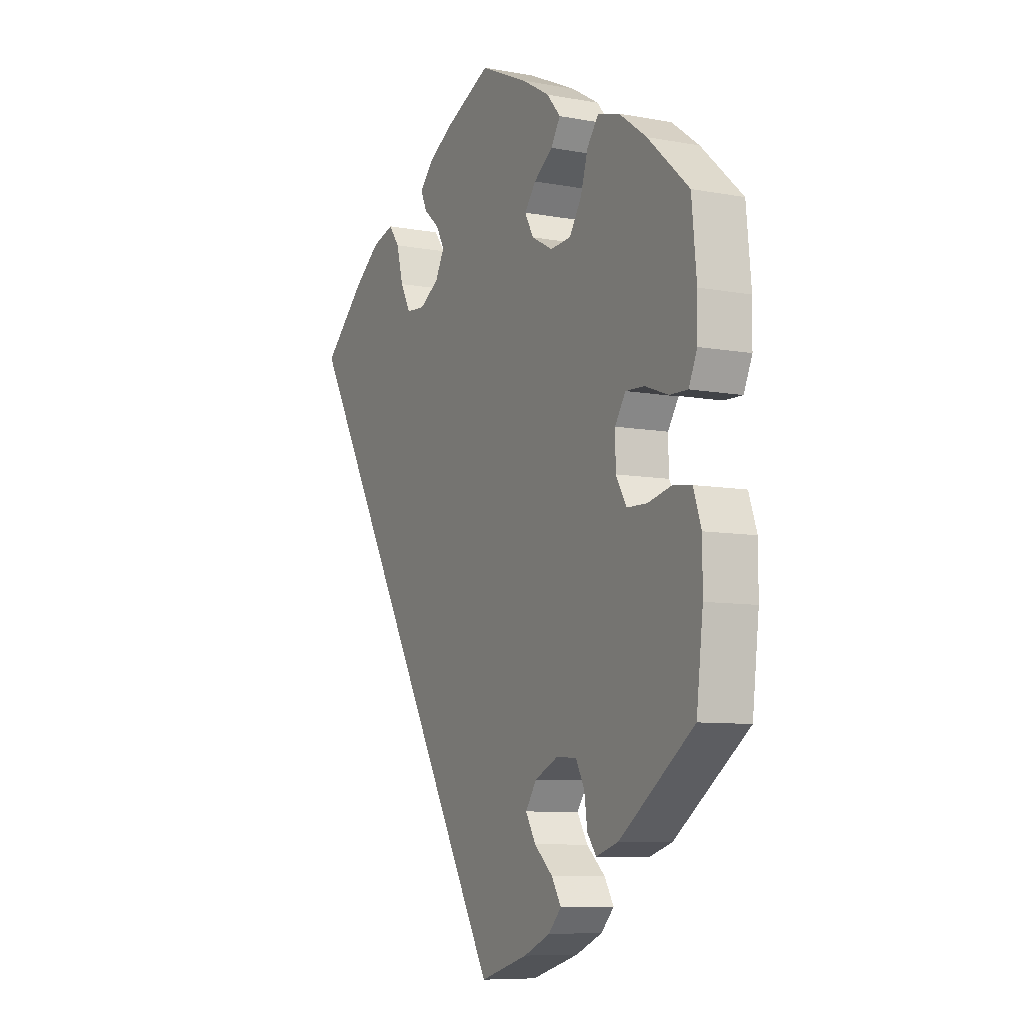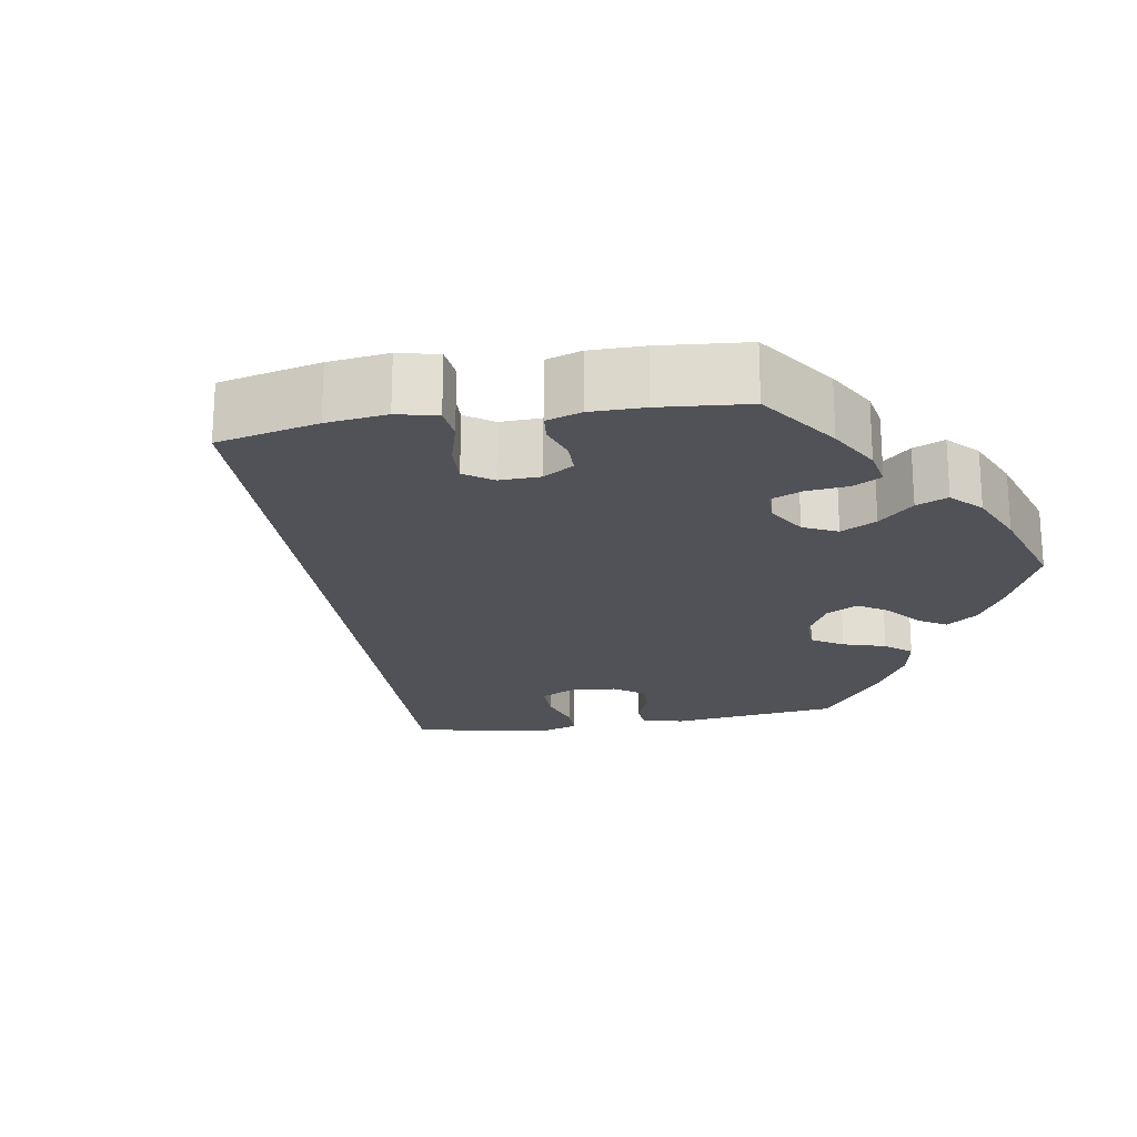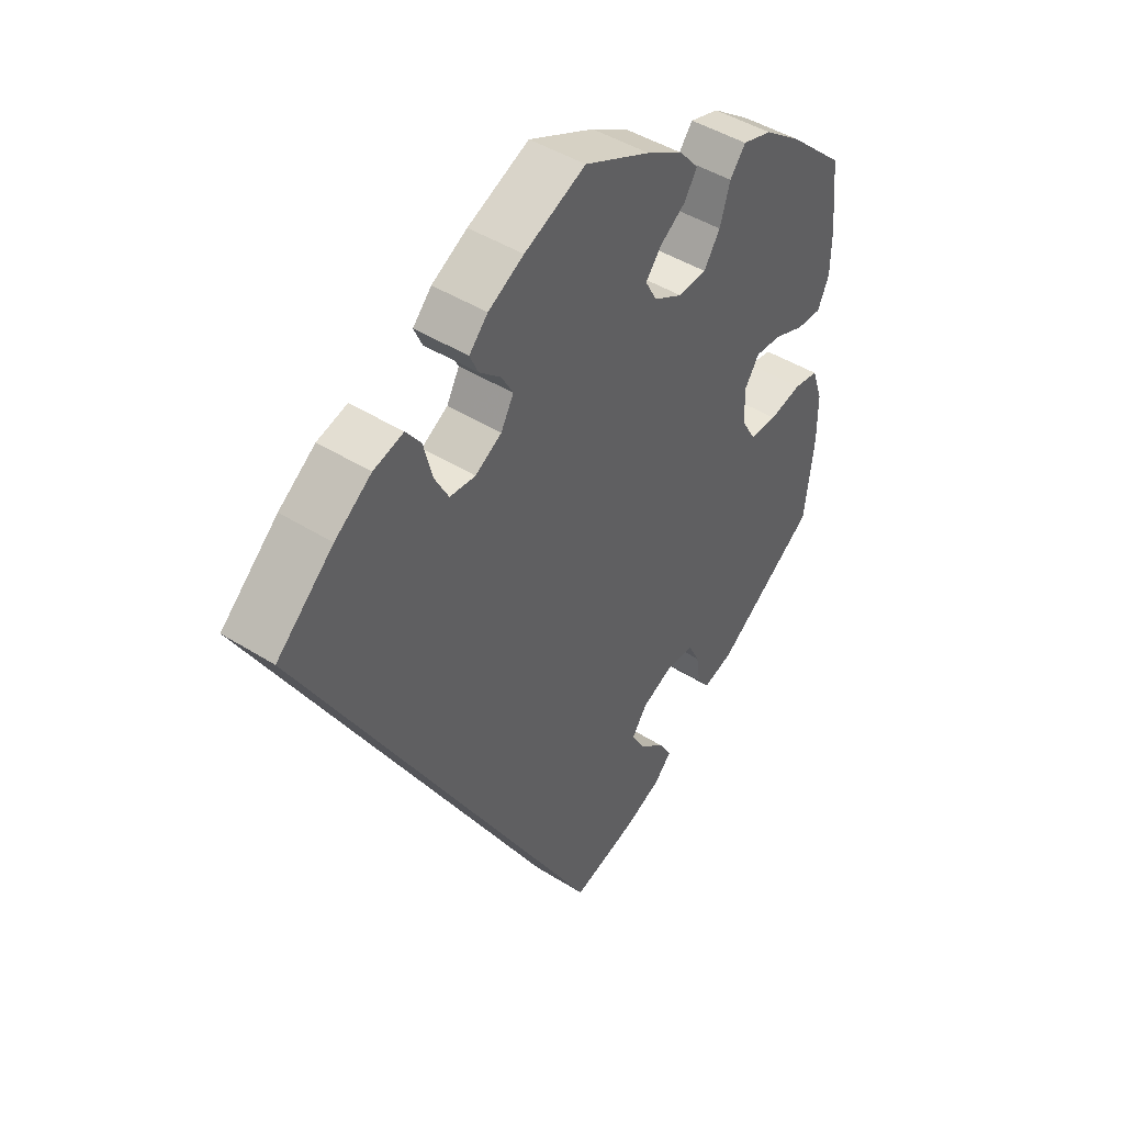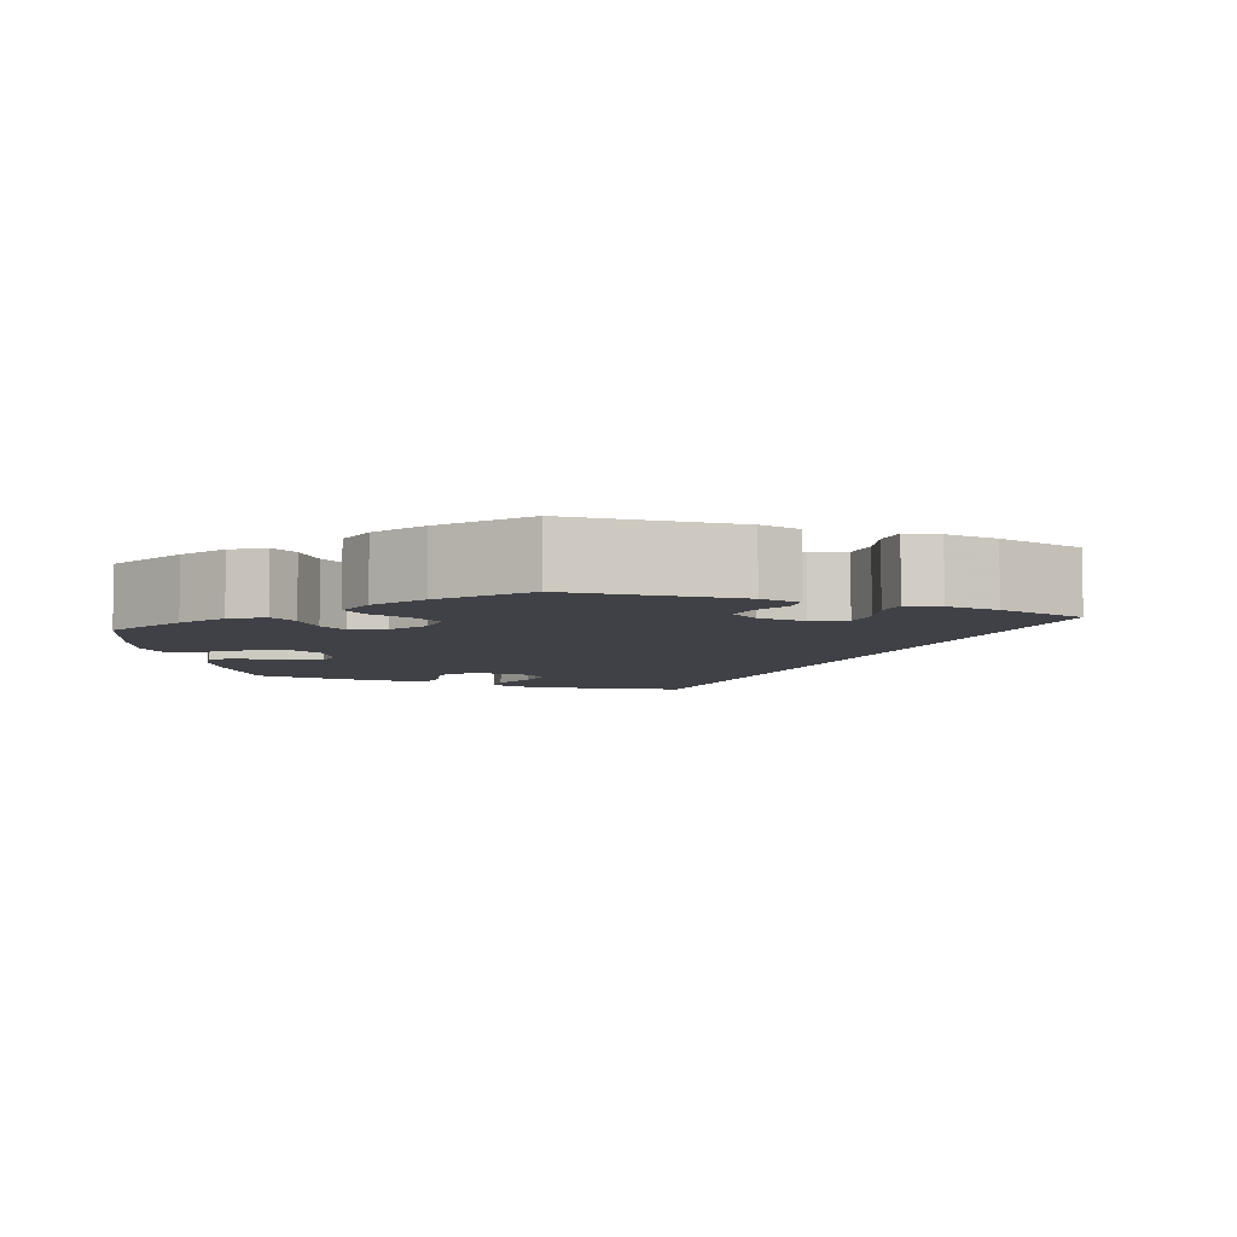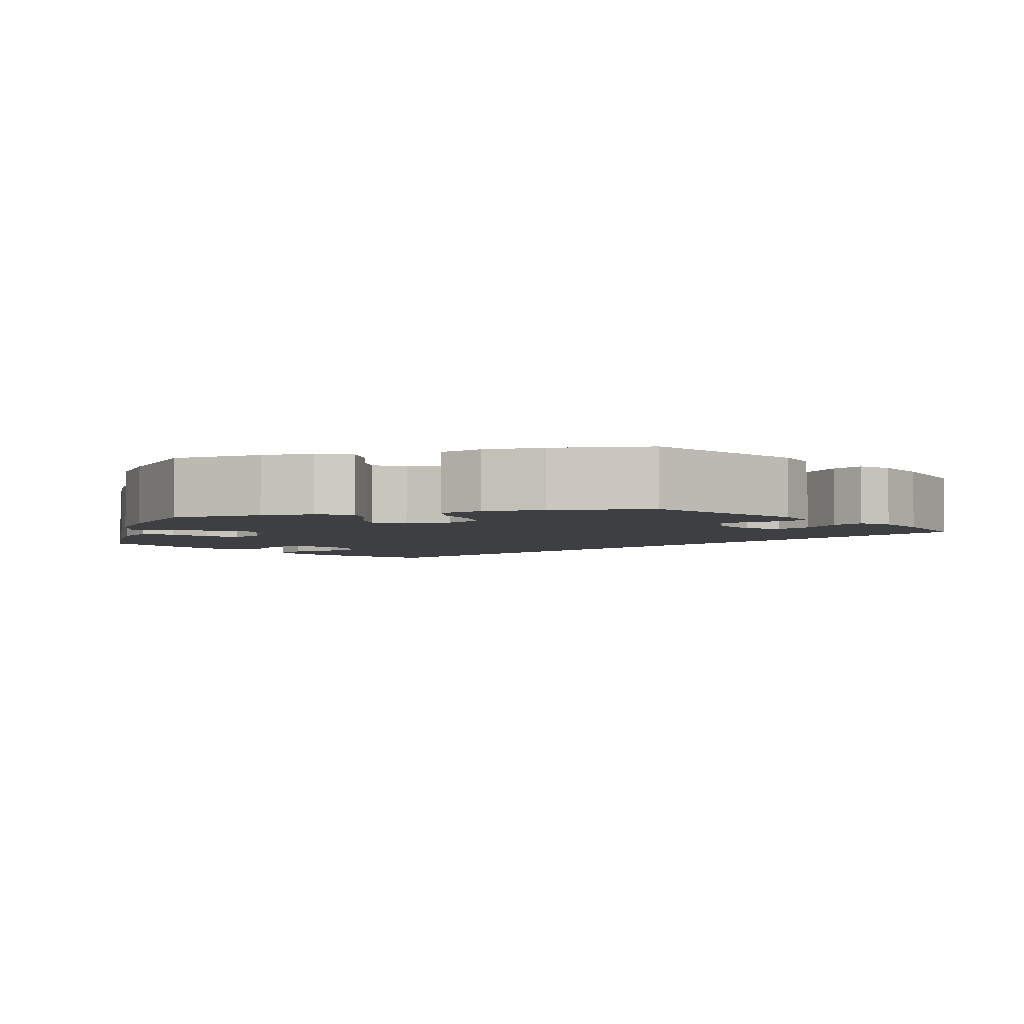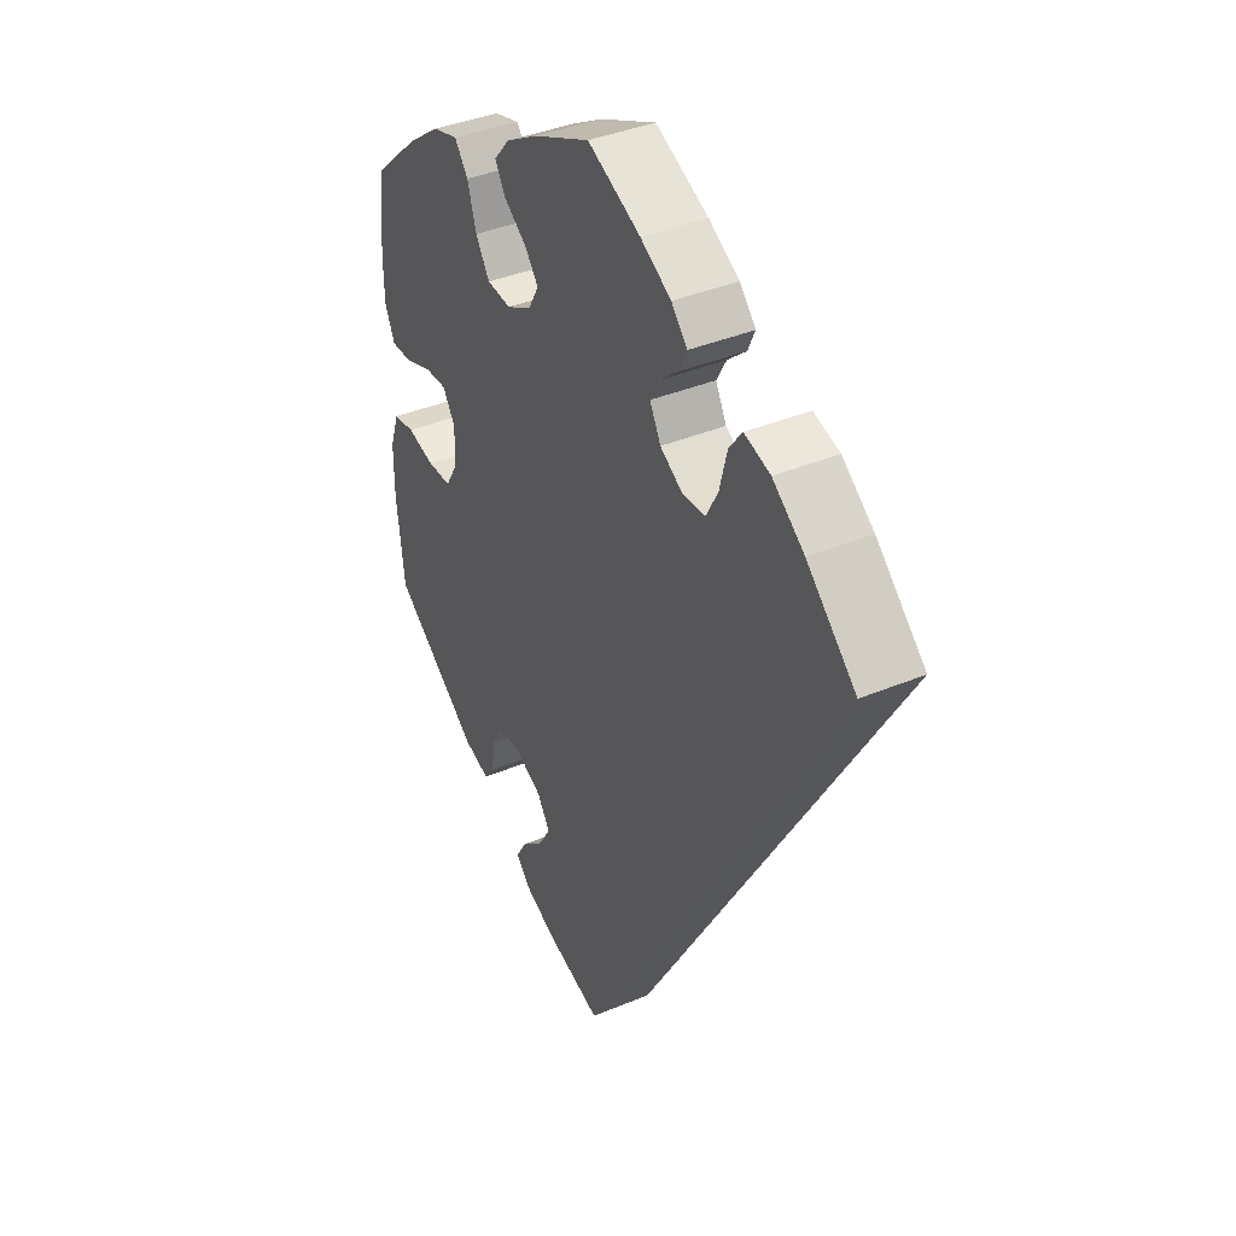
<metadata>
{"format":"obj","ext":"obj","renderer":"f3d","projection":"perspective","resolution":1024,"background":"white","views":[{"elev":-8.2,"azim":62.8,"up":"+Z"},{"elev":-21.5,"azim":-20.5,"up":"+Y"},{"elev":44.8,"azim":-53.7,"up":"+Z"},{"elev":-6.0,"azim":127.4,"up":"+Y"},{"elev":-4.0,"azim":103.7,"up":"+Y"},{"elev":39.0,"azim":-117.6,"up":"+Z"}]}
</metadata>
<code>
v -0.406 0.07 0.377
v -0.345 0.07 0.423
v -0.295 0.07 0.438
v -0.27 0.07 0.405
v -0.255 0.07 0.347
v -0.232 0.07 0.304
v -0.189 0.07 0.301
v -0.145 0.07 0.328
v -0.124 0.07 0.367
v -0.143 0.07 0.401
v -0.179 0.07 0.432
v -0.193 0.07 0.463
v -0.162 0.07 0.497
v -0.103 0.07 0.531
v -0.001 0.07 0.578
v 0.108 0.07 0.528
v 0.17 0.07 0.492
v 0.201 0.07 0.456
v 0.18 0.07 0.422
v 0.137 0.07 0.391
v 0.111 0.07 0.358
v 0.131 0.07 0.322
v 0.179 0.07 0.296
v 0.226 0.07 0.3
v 0.253 0.07 0.342
v 0.27 0.07 0.398
v 0.296 0.07 0.432
v 0.345 0.07 0.418
v 0.407 0.07 0.373
v 0.5 0.07 0.289
v 0.511 0.07 0.177
v 0.51 0.07 0.112
v 0.491 0.07 0.069
v 0.45 0.07 0.07
v 0.398 0.07 0.089
v 0.355 0.07 0.091
v 0.331 0.07 0.054
v 0.332 0.07 -0.001
v 0.356 0.07 -0.042
v 0.402 0.07 -0.043
v 0.456 0.07 -0.03
v 0.497 0.07 -0.036
v 0.515 0.07 -0.088
v 0.515 0.07 -0.163
v 0.5 0.07 -0.289
v 0.332 0.07 -0.413
v 0.282 0.07 -0.429
v 0.262 0.07 -0.402
v 0.255 0.07 -0.354
v 0.236 0.07 -0.317
v 0.19 0.07 -0.314
v 0.137 0.07 -0.339
v 0.112 0.07 -0.376
v 0.135 0.07 -0.415
v 0.177 0.07 -0.452
v 0.198 0.07 -0.487
v 0.169 0.07 -0.518
v 0.109 0.07 -0.545
v 0 0.07 -0.578
v -0.501 0.07 0.289
v -0.406 0 0.377
v -0.345 0 0.423
v -0.295 0 0.438
v -0.27 0 0.405
v -0.255 0 0.347
v -0.232 0 0.304
v -0.189 0 0.301
v -0.145 0 0.328
v -0.124 0 0.367
v -0.143 0 0.401
v -0.179 0 0.432
v -0.193 0 0.463
v -0.162 0 0.497
v -0.103 0 0.531
v -0.001 0 0.578
v 0.108 0 0.528
v 0.17 0 0.492
v 0.201 0 0.456
v 0.18 0 0.422
v 0.137 0 0.391
v 0.111 0 0.358
v 0.131 0 0.322
v 0.179 0 0.296
v 0.226 0 0.3
v 0.253 0 0.342
v 0.27 0 0.398
v 0.296 0 0.432
v 0.345 0 0.418
v 0.407 0 0.373
v 0.5 0 0.289
v 0.511 0 0.177
v 0.51 0 0.112
v 0.491 0 0.069
v 0.45 0 0.07
v 0.398 0 0.089
v 0.355 0 0.091
v 0.331 0 0.054
v 0.332 0 -0.001
v 0.356 0 -0.042
v 0.402 0 -0.043
v 0.456 0 -0.03
v 0.497 0 -0.036
v 0.515 0 -0.088
v 0.515 0 -0.163
v 0.5 0 -0.289
v 0.332 0 -0.413
v 0.282 0 -0.429
v 0.262 0 -0.402
v 0.255 0 -0.354
v 0.236 0 -0.317
v 0.19 0 -0.314
v 0.137 0 -0.339
v 0.112 0 -0.376
v 0.135 0 -0.415
v 0.177 0 -0.452
v 0.198 0 -0.487
v 0.169 0 -0.518
v 0.109 0 -0.545
v 0 0 -0.578
v -0.501 0 0.289
f 54 55 56 57
f 53 54 57 58
f 46 47 48 49
f 46 49 50
f 45 46 50
f 44 45 50 51
f 40 41 42 43
f 39 40 43 44
f 32 33 34 35
f 32 35 36
f 31 32 36
f 30 31 36
f 29 30 36
f 28 29 36 37
f 25 26 27 28
f 24 25 28 37
f 17 18 19 20
f 17 20 21
f 16 17 21
f 15 16 21
f 14 15 21
f 13 14 21 22
f 10 11 12 13
f 9 10 13 22
f 2 3 4 5
f 2 5 6
f 1 2 6
f 60 1 6
f 53 58 59 60
f 52 53 60 6
f 51 52 6 7
f 39 44 51 7
f 38 39 7 8
f 23 24 37 38
f 22 23 38
f 8 9 22 38
f 117 116 115 114
f 118 117 114 113
f 109 108 107 106
f 110 109 106
f 110 106 105
f 111 110 105 104
f 103 102 101 100
f 104 103 100 99
f 95 94 93 92
f 96 95 92
f 96 92 91
f 96 91 90
f 96 90 89
f 97 96 89 88
f 88 87 86 85
f 97 88 85 84
f 80 79 78 77
f 81 80 77
f 81 77 76
f 81 76 75
f 81 75 74
f 82 81 74 73
f 73 72 71 70
f 82 73 70 69
f 65 64 63 62
f 66 65 62
f 66 62 61
f 66 61 120
f 120 119 118 113
f 66 120 113 112
f 67 66 112 111
f 67 111 104 99
f 68 67 99 98
f 98 97 84 83
f 98 83 82
f 98 82 69 68
f 1 61 62 2
f 2 62 63 3
f 3 63 64 4
f 4 64 65 5
f 5 65 66 6
f 6 66 67 7
f 7 67 68 8
f 8 68 69 9
f 9 69 70 10
f 10 70 71 11
f 11 71 72 12
f 12 72 73 13
f 13 73 74 14
f 14 74 75 15
f 15 75 76 16
f 16 76 77 17
f 17 77 78 18
f 18 78 79 19
f 19 79 80 20
f 20 80 81 21
f 21 81 82 22
f 22 82 83 23
f 23 83 84 24
f 24 84 85 25
f 25 85 86 26
f 26 86 87 27
f 27 87 88 28
f 28 88 89 29
f 29 89 90 30
f 30 90 91 31
f 31 91 92 32
f 32 92 93 33
f 33 93 94 34
f 34 94 95 35
f 35 95 96 36
f 36 96 97 37
f 37 97 98 38
f 38 98 99 39
f 39 99 100 40
f 40 100 101 41
f 41 101 102 42
f 42 102 103 43
f 43 103 104 44
f 44 104 105 45
f 45 105 106 46
f 46 106 107 47
f 47 107 108 48
f 48 108 109 49
f 49 109 110 50
f 50 110 111 51
f 51 111 112 52
f 52 112 113 53
f 53 113 114 54
f 54 114 115 55
f 55 115 116 56
f 56 116 117 57
f 57 117 118 58
f 58 118 119 59
f 59 119 120 60
f 60 120 61 1

</code>
